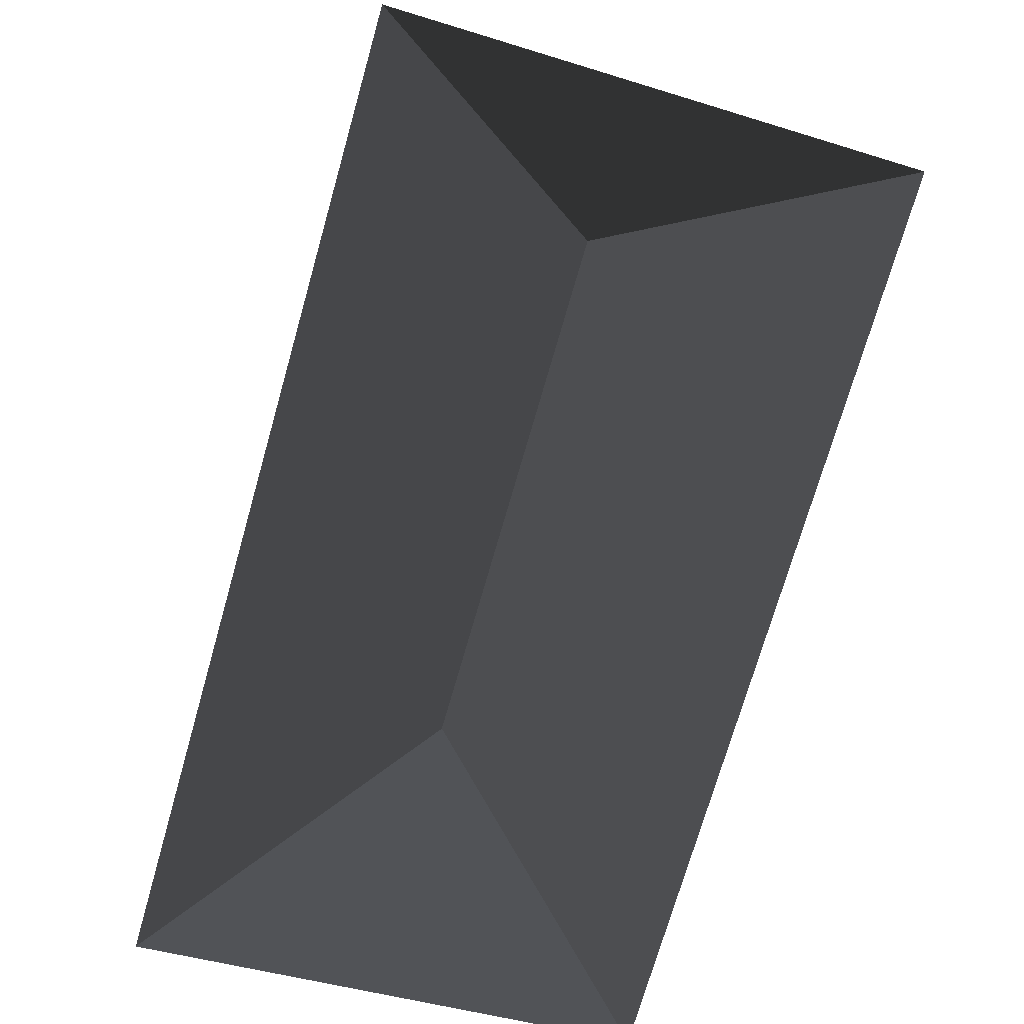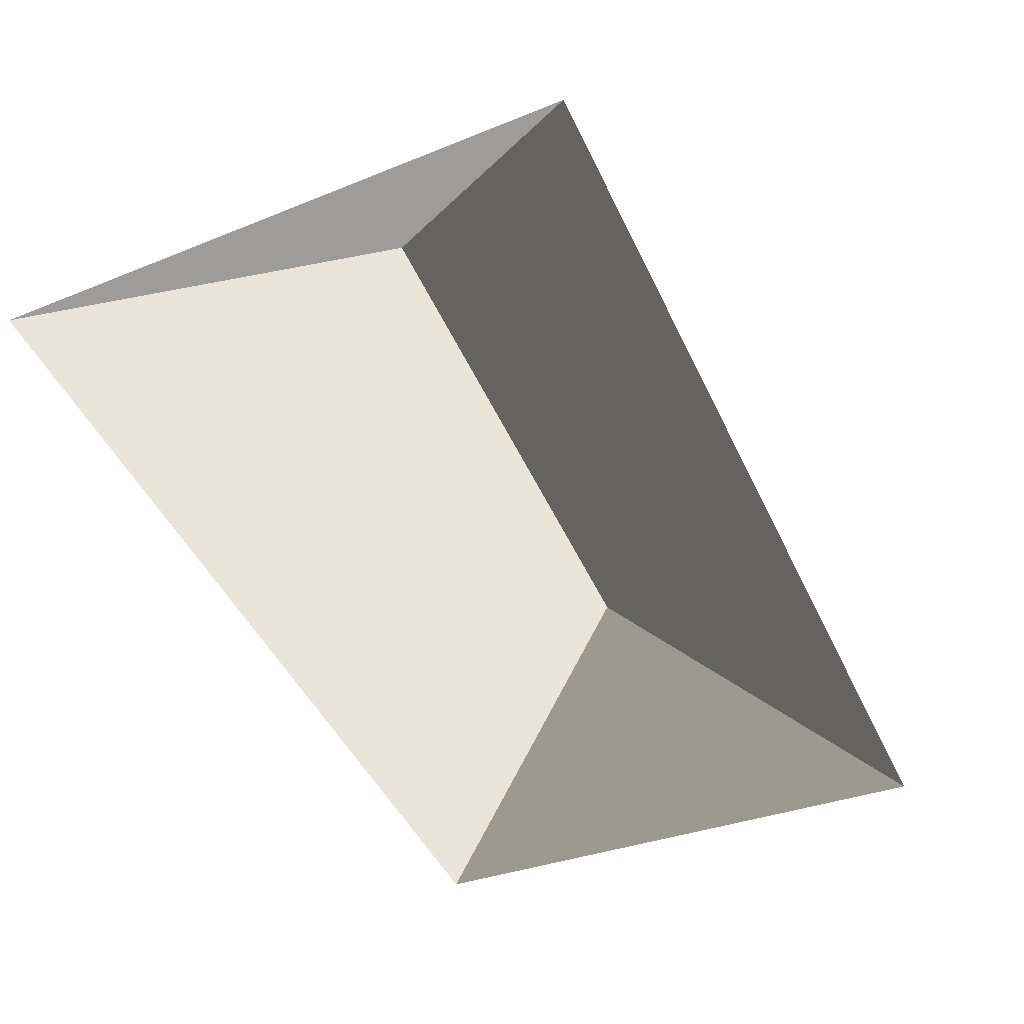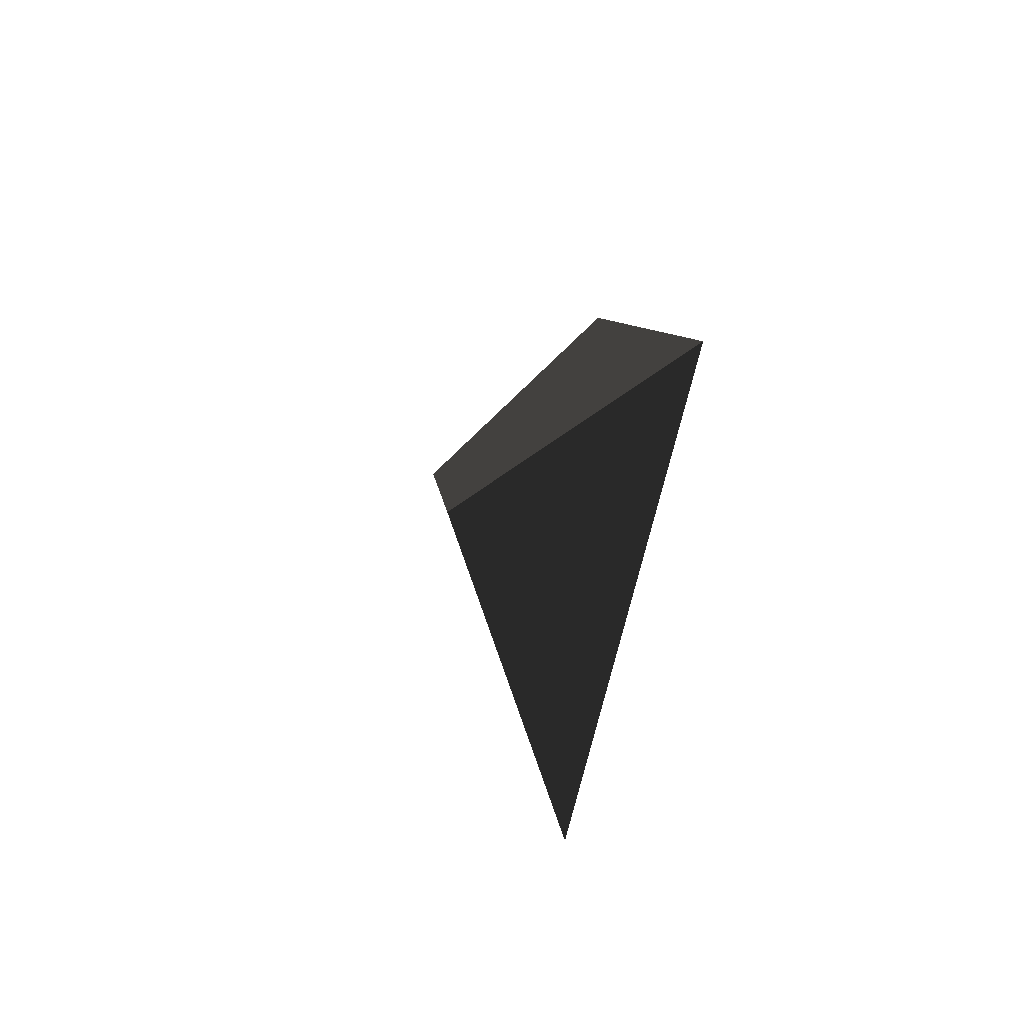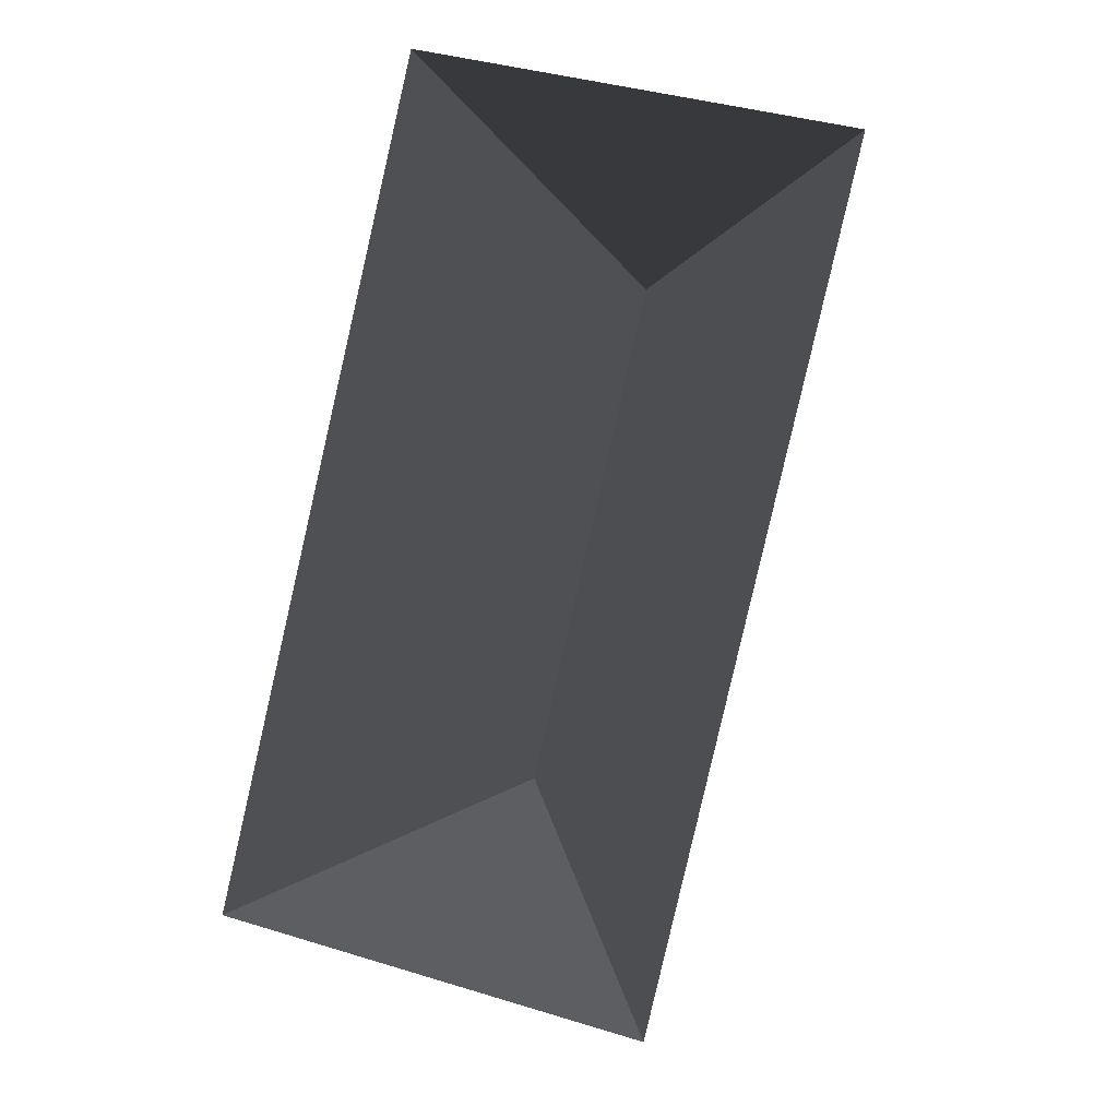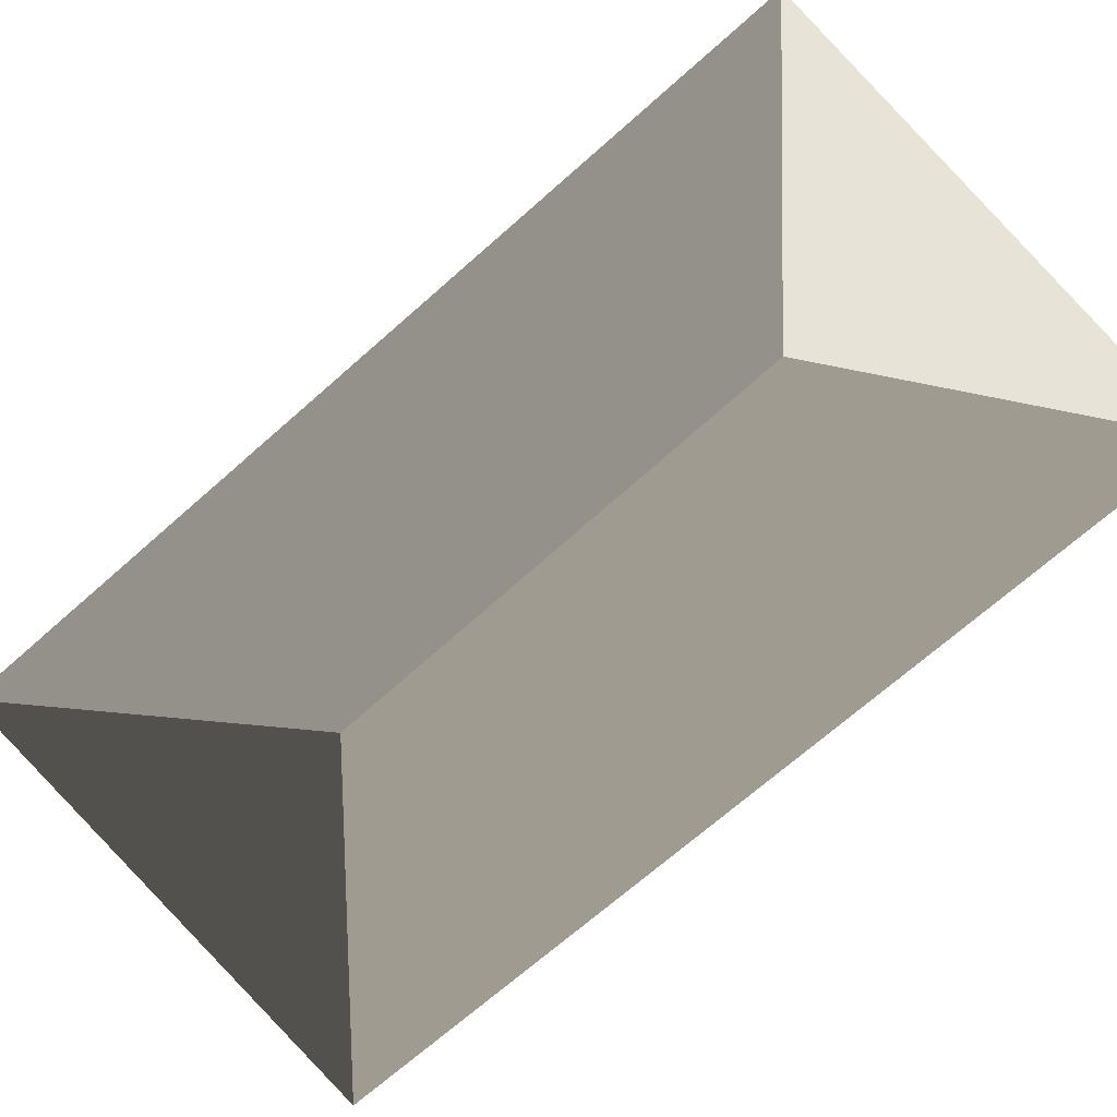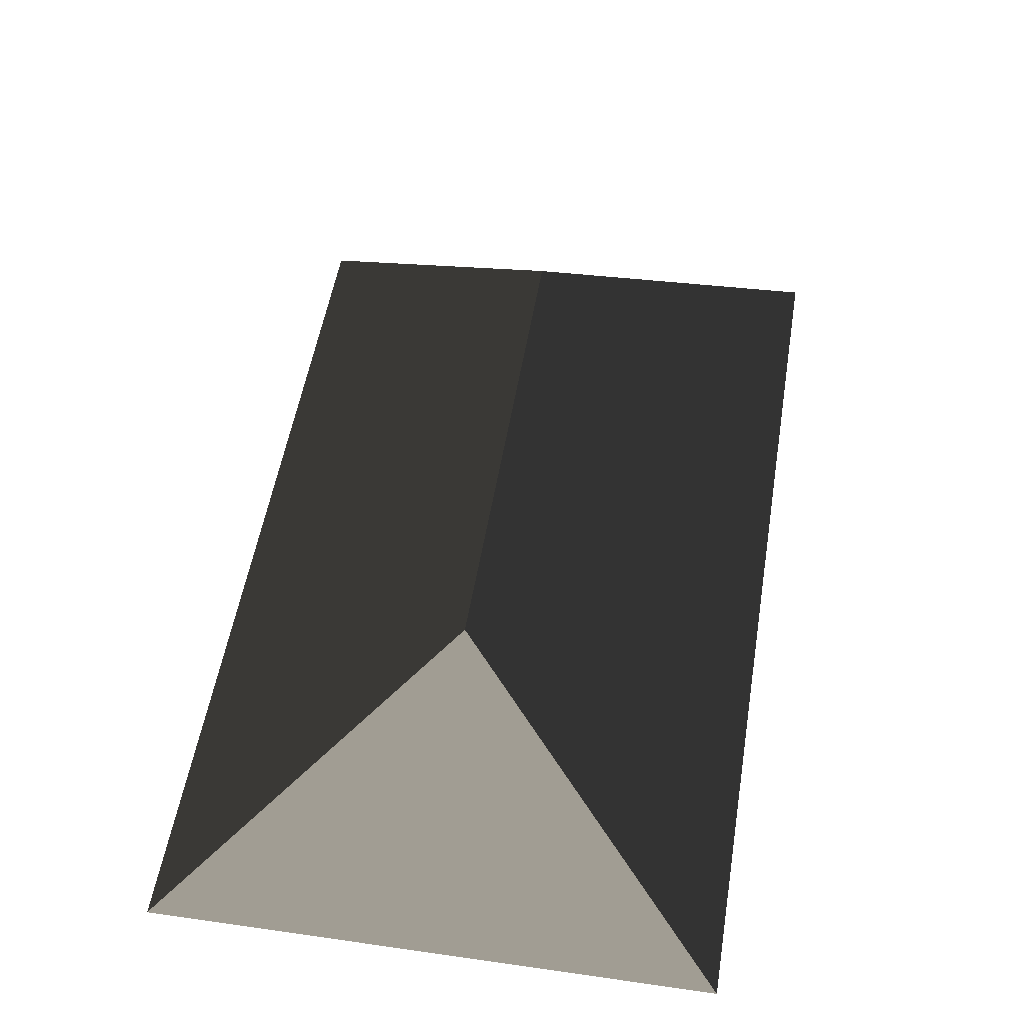
<metadata>
{"format":"obj","ext":"obj","renderer":"f3d","projection":"perspective","resolution":1024,"background":"white","views":[{"elev":-73.7,"azim":178.2,"up":"+Z"},{"elev":-44.8,"azim":36.6,"up":"+Z"},{"elev":-70.1,"azim":75.2,"up":"+Y"},{"elev":0.6,"azim":-156.1,"up":"+Y"},{"elev":-78.5,"azim":-35.6,"up":"+Z"},{"elev":43.8,"azim":22.1,"up":"+Z"}]}
</metadata>
<code>
v 5.698e+05 7.032e+06 29.5
v 5.698e+05 7.032e+06 32.95
v 5.697e+05 7.032e+06 29.5
v 5.698e+05 7.032e+06 32.95
v 5.698e+05 7.032e+06 29.5
v 5.698e+05 7.032e+06 29.5
f 1 2 3
f 4 5 2
f 2 5 1
f 6 4 3
f 3 4 2
f 4 6 5

</code>
